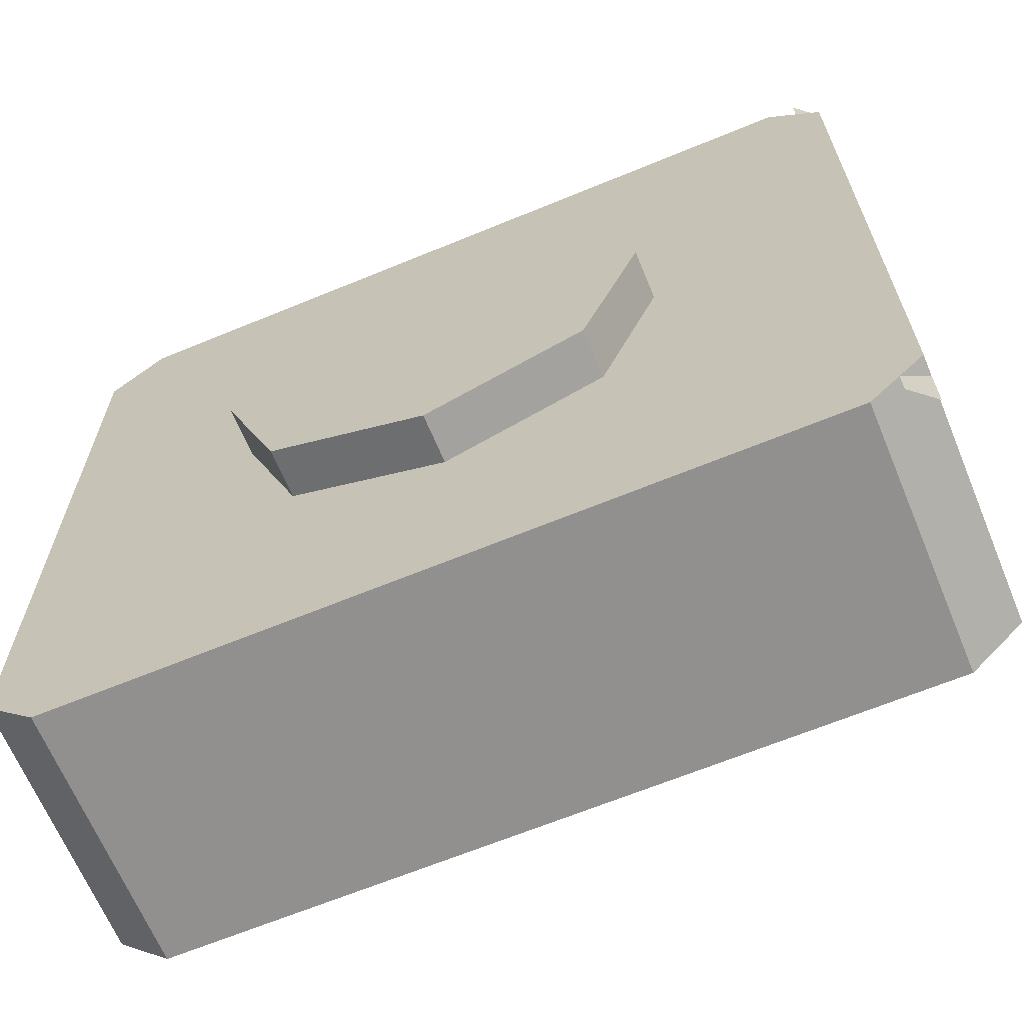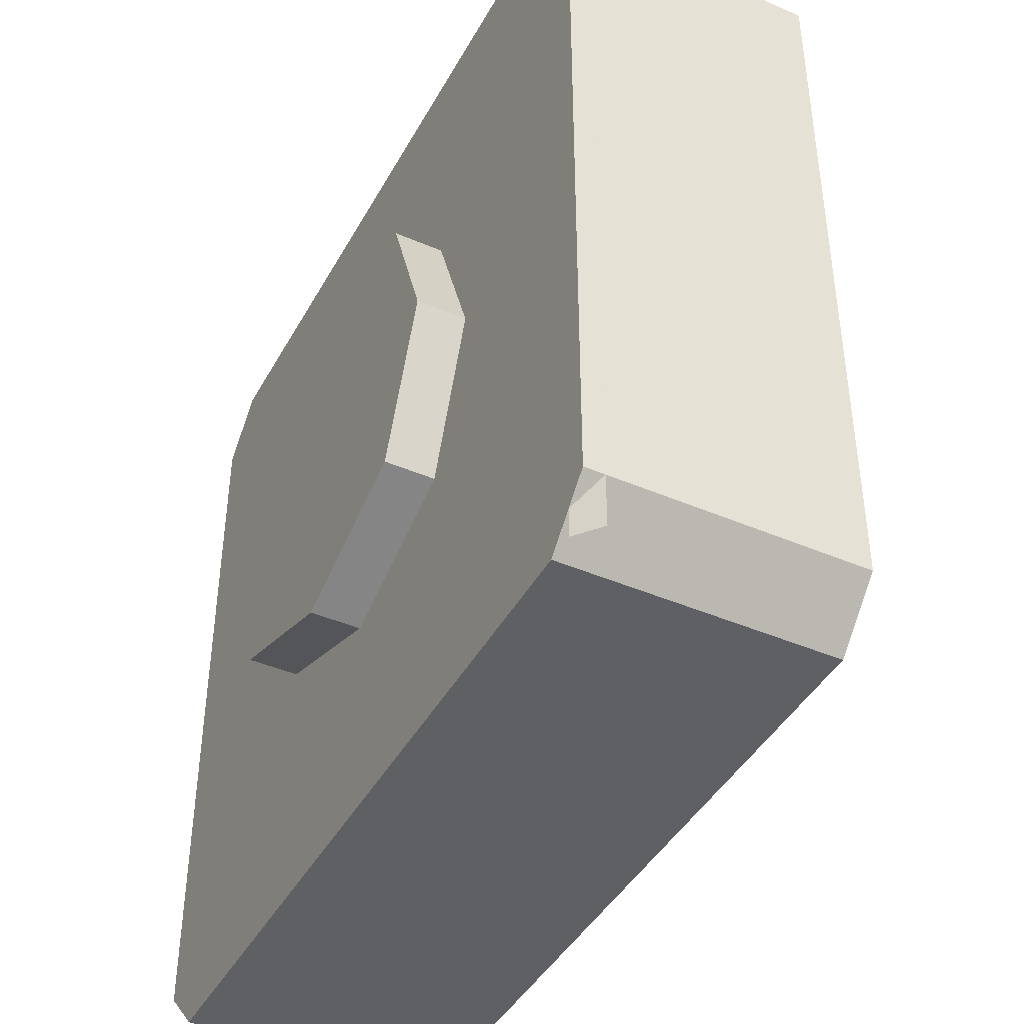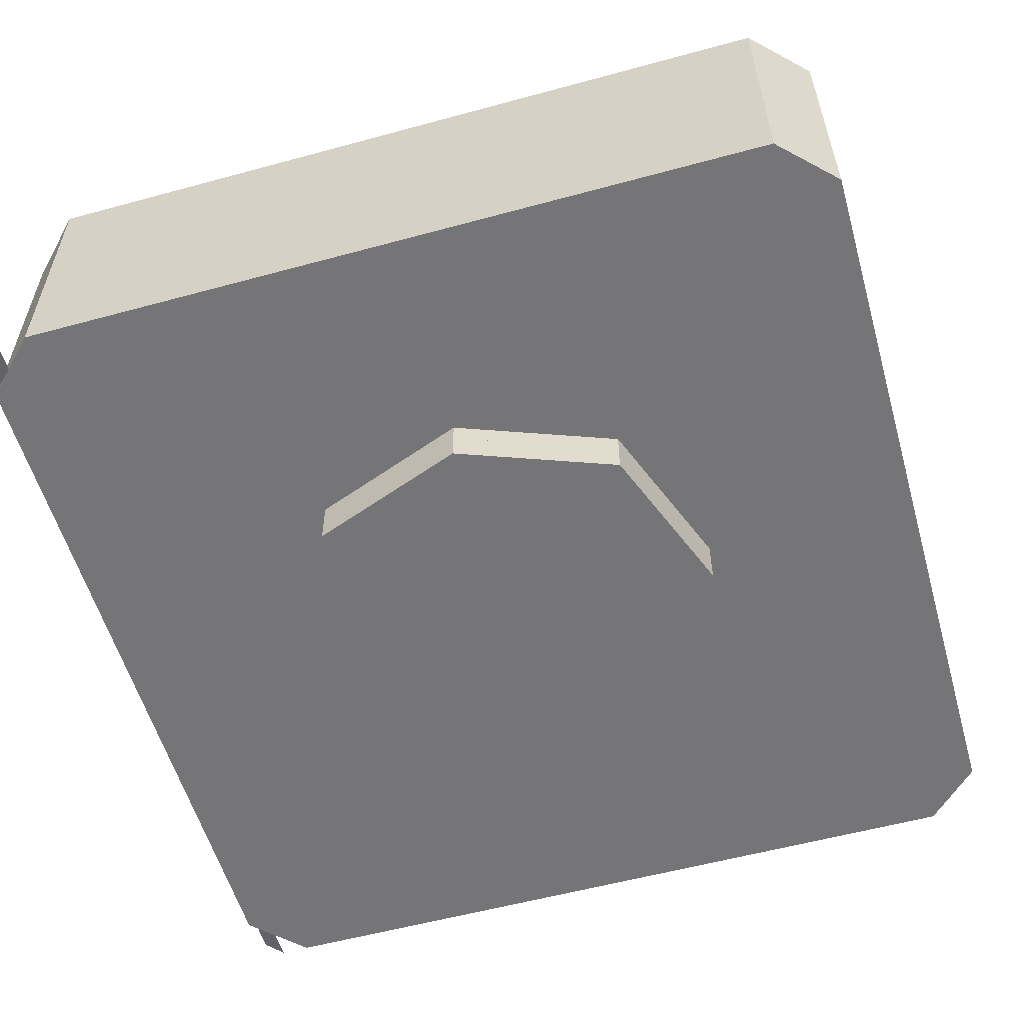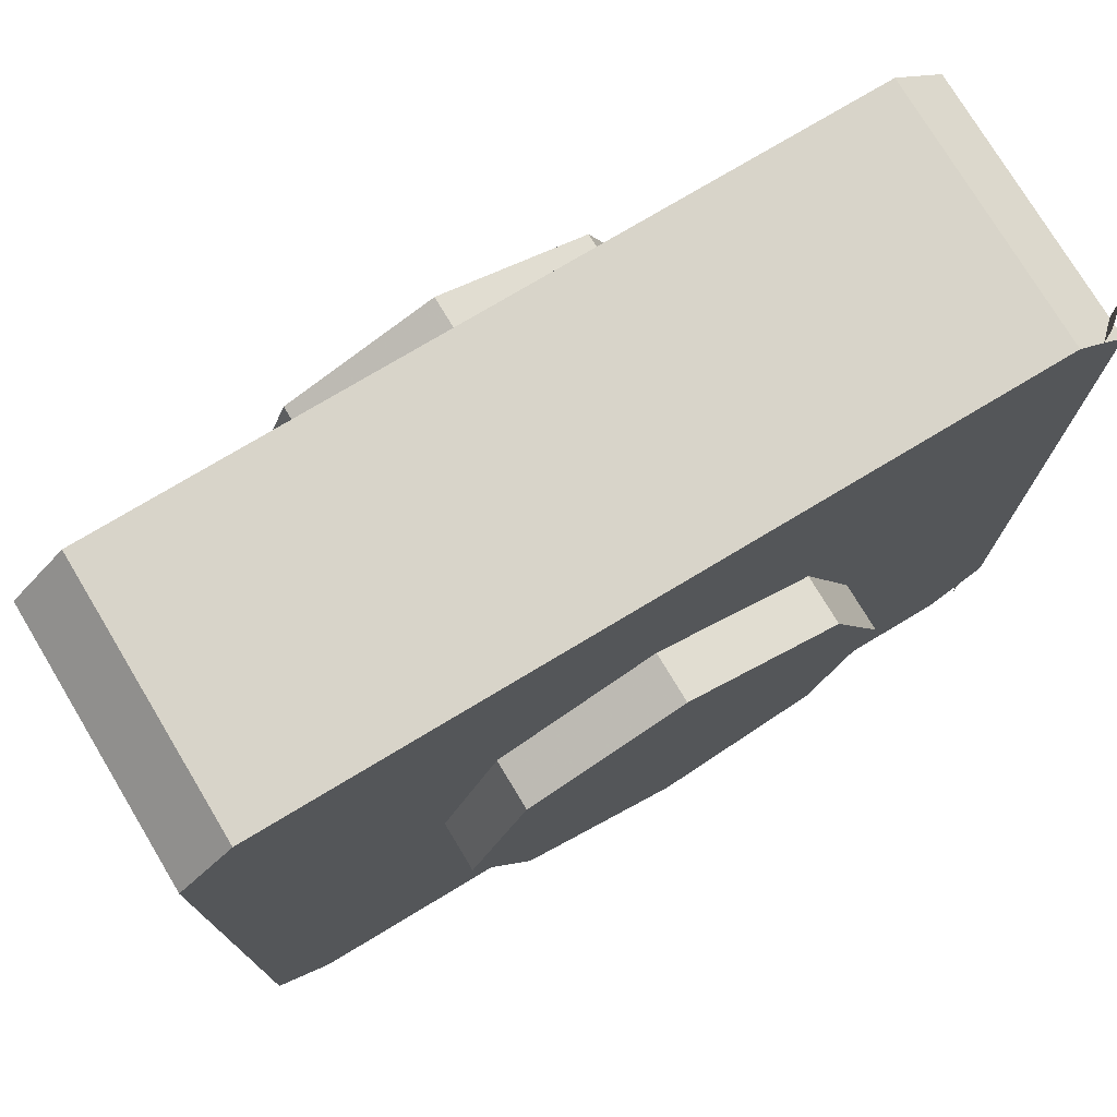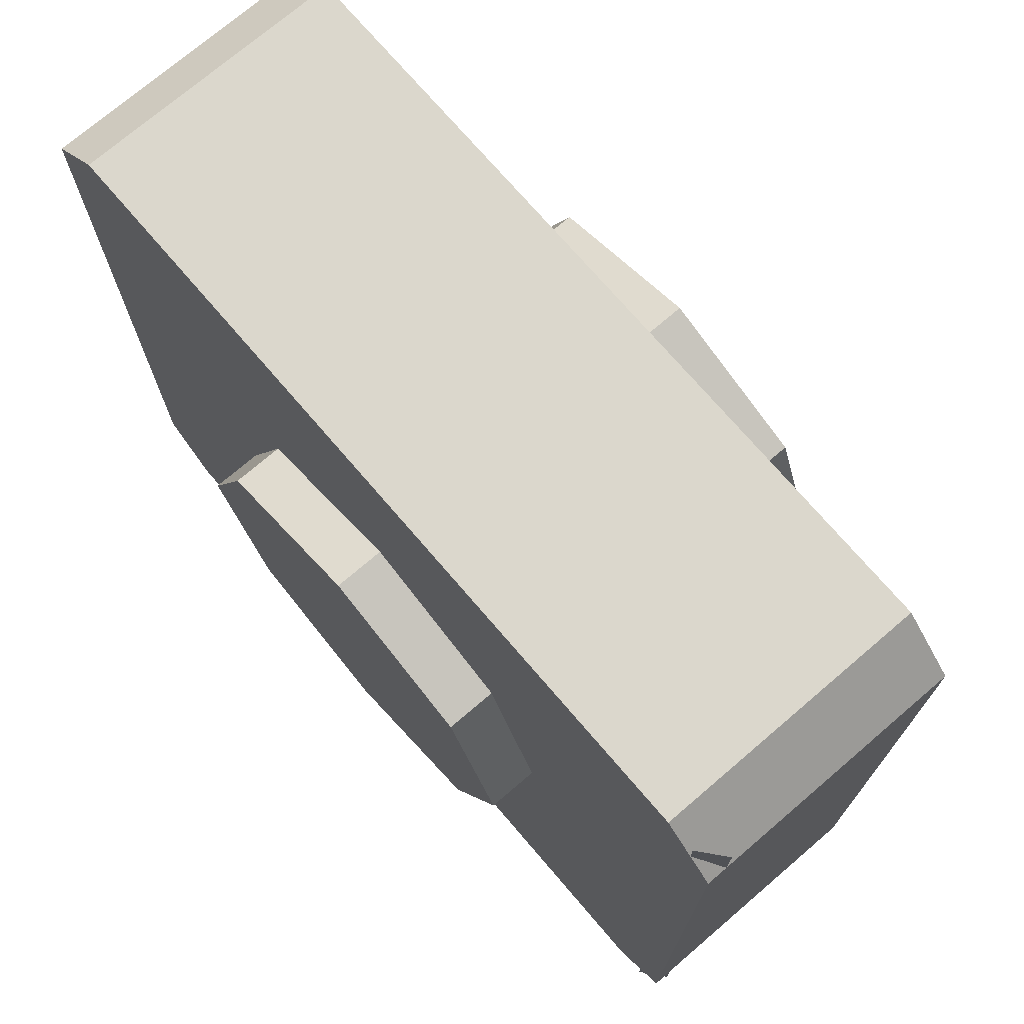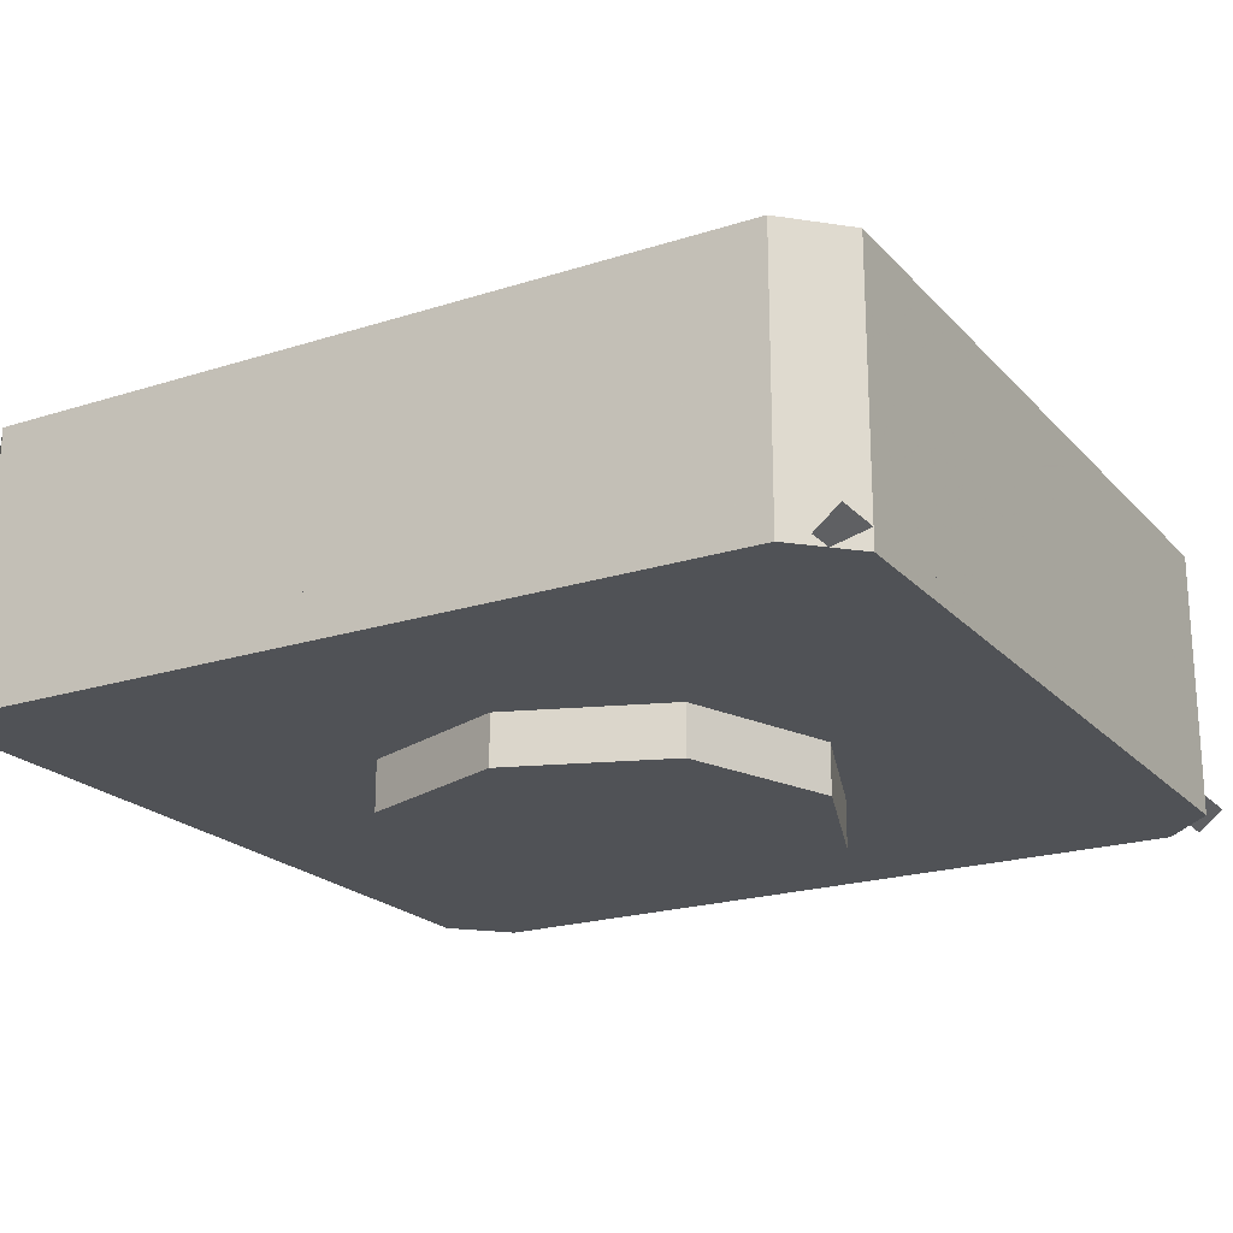
<metadata>
{"format":"obj","ext":"obj","renderer":"f3d","projection":"perspective","resolution":1024,"background":"white","views":[{"elev":-65.7,"azim":22.5,"up":"+Z"},{"elev":-43.0,"azim":62.9,"up":"+Z"},{"elev":-56.6,"azim":-164.1,"up":"+Y"},{"elev":75.7,"azim":-31.0,"up":"+Z"},{"elev":73.1,"azim":49.4,"up":"+Z"},{"elev":-21.1,"azim":29.8,"up":"+Y"}]}
</metadata>
<code>
o test-room_test_room-room
v 7.02 0.001204 -8.02
v 8.02 0.001204 -7.02
v 8.02 0.001204 7.02
v 7.02 0.001204 8.02
v -7.02 0.001204 8.02
v -8.02 0.001204 7.02
v -7.02 0.001204 -8.02
v -0 0.000602 4.01
v 1e-06 0.000602 -4.01
v 4.01 0.000602 0
v -4.01 0.000602 -1e-06
v 2.916 0.000602 2.916
v -2.916 0.000602 2.916
v -2.916 0.000602 -2.916
v 2.916 0.000602 -2.916
v -0 -0.9182 0
v -0 -0.9182 4.01
v 1e-06 -0.9182 -4.01
v 4.01 -0.9182 0
v -4.01 -0.9182 -1e-06
v 2.916 -0.9182 2.916
v -2.916 -0.9182 2.916
v -2.916 -0.9182 -2.916
v 2.916 -0.9182 -2.916
v -0.7484 0.001204 -8.02
v 0.7484 0.001204 -8.02
v 0.7484 0.001204 8.02
v -0.7484 0.001204 8.02
v -8.02 0.001204 -7.02
v -8.02 0.001204 0.7484
v -8.02 0.001204 -0.7484
v 8.02 0.001204 -0.7484
v 8.02 0.001204 0.7484
v 8.02 2.475 7.02
v 8.02 2.475 -0.7484
v 7.02 2.475 -8.02
v 8.02 2.475 -7.02
v 7.02 4.95 -8.02
v 8.02 4.95 -7.02
v 8.02 4.95 7.02
v 7.02 4.95 8.02
v -7.02 4.95 8.02
v -8.02 4.95 7.02
v -7.02 4.95 -8.02
v -0 5.774 4.01
v 1e-06 5.774 -4.01
v 4.01 5.774 -0
v -4.01 5.774 -1e-06
v 2.916 5.774 2.916
v -2.916 5.774 2.916
v -2.916 5.774 -2.916
v 2.916 5.774 -2.916
v -0 6.842 0
v -0 6.842 4.01
v 1e-06 6.842 -4.01
v 4.01 6.842 0
v -4.01 6.842 -1e-06
v 2.916 6.842 2.916
v -2.916 6.842 2.916
v -2.916 6.842 -2.916
v 2.916 6.842 -2.916
v -0.7484 4.95 -8.02
v 0.7484 4.95 -8.02
v 0.7484 4.95 8.02
v -0.7484 4.95 8.02
v -8.02 4.95 -7.02
v -8.02 4.95 0.7484
v -8.02 4.95 -0.7484
v 8.02 4.95 -0.7484
v 8.02 4.95 0.7484
v 0.7484 2.475 8.02
v 8.02 2.475 0.7484
v 7.02 2.475 8.02
v -0.7484 2.475 8.02
v -8.02 2.475 0.7484
v -7.02 2.475 8.02
v -8.02 2.475 7.02
v -8.02 2.475 -7.02
v -0.7484 2.475 -8.02
v -8.02 2.475 -0.7484
v -7.02 2.475 -8.02
v 0.7484 2.475 -8.02
f 15 24 19 10
f 14 29 31 11
f 27 4 12 8
f 13 22 20 11
f 13 6 5
f 2 1 15
f 14 23 18 9
f 9 18 24 15
f 10 19 21 12
f 8 17 22 13
f 11 20 23 14
f 28 8 13 5
f 12 21 17 8
f 12 4 3
f 24 16 19
f 16 24 18
f 16 21 19
f 16 22 17
f 16 23 20
f 20 22 16
f 18 23 16
f 17 21 16
f 30 6 13 11
f 14 7 29
f 14 9 25 7
f 15 1 26 9
f 2 15 10 32
f 3 33 10 12
f 28 27 8
f 30 11 31
f 32 10 33
f 25 9 26
f 1 2 37 36
f 2 32 35 37
f 52 47 56 61
f 51 48 68 66
f 64 45 49 41
f 50 48 57 59
f 50 42 43
f 39 52 38
f 51 46 55 60
f 46 52 61 55
f 47 49 58 56
f 45 50 59 54
f 48 51 60 57
f 65 42 50 45
f 49 45 54 58
f 49 40 41
f 61 56 53
f 53 55 61
f 53 56 58
f 53 54 59
f 53 57 60
f 57 53 59
f 55 53 60
f 54 53 58
f 78 66 68 80
f 67 48 50 43
f 51 66 44
f 79 62 44 81
f 75 67 43 77
f 51 44 62 46
f 52 46 63 38
f 39 69 47 52
f 40 49 47 70
f 65 45 64
f 67 68 48
f 69 70 47
f 62 63 46
f 41 73 71 64
f 65 74 76 42
f 42 76 77 43
f 66 78 81 44
f 78 80 31 29
f 79 81 7 25
f 75 77 6 30
f 36 82 26 1
f 3 4 73 34
f 4 27 71 73
f 33 3 34 72
f 28 5 76 74
f 5 6 77 76
f 29 7 81 78
f 36 38 63 82
f 40 34 73 41
f 70 72 34 40
f 38 36 37 39
f 39 37 35 69
o test_room_portal_03-portal_Cube.010
v 8.02 0.001204 -0.7484
v 8.02 0.001204 0.7484
v 8.02 4.95 -0.7484
v 8.02 4.95 0.7484
f 83 85 86 84
o test_room_portal_02-portal_Cube.009
v -8.02 0.001204 0.7484
v -8.02 0.001204 -0.7484
v -8.02 4.95 0.7484
v -8.02 4.95 -0.7484
f 90 88 87 89
o test_room_portal_01-portal_Cube.008
v -0.7484 0.001204 -8.02
v 0.7484 0.001204 -8.02
v -0.7484 4.95 -8.02
v 0.7484 4.95 -8.02
f 94 92 91 93
o test_room_portal_00-portal_Cube.007
v 0.7484 0.001204 8.02
v -0.7484 0.001204 8.02
v 0.7484 4.95 8.02
v -0.7484 4.95 8.02
f 95 97 98 96
o test
v 7.02 0.001204 -8.02
v 8.02 0.001204 -7.02
v 8.02 0.001204 7.02
v 7.02 0.001204 8.02
v -7.02 0.001204 8.02
v -8.02 0.001204 7.02
v -7.02 0.001204 -8.02
v -0 0.000602 4.01
v 1e-06 0.000602 -4.01
v 4.01 0.000602 0
v -4.01 0.000602 -1e-06
v 2.916 0.000602 2.916
v -2.916 0.000602 2.916
v -2.916 0.000602 -2.916
v 2.916 0.000602 -2.916
v -0 -0.9092 0
v -0 -0.377 4.01
v 1e-06 -0.377 -4.01
v 4.01 -0.377 0
v -4.01 -0.377 -1e-06
v 2.916 -0.377 2.916
v -2.916 -0.377 2.916
v -2.916 -0.377 -2.916
v 2.916 -0.377 -2.916
v -0.7484 0.001204 -8.02
v 0.7484 0.001204 -8.02
v 0.7484 0.001204 8.02
v -0.7484 0.001204 8.02
v -8.02 0.001204 -7.02
v -8.02 0.001204 0.7484
v -8.02 0.001204 -0.7484
v 8.02 0.001204 -0.7484
v 8.02 0.001204 0.7484
v 8.02 2.475 7.02
v 8.02 2.475 -0.7484
v 7.02 2.475 -8.02
v 8.02 2.475 -7.02
v 7.02 4.95 -8.02
v 8.02 4.95 -7.02
v 8.02 4.95 7.02
v 7.02 4.95 8.02
v -7.02 4.95 8.02
v -8.02 4.95 7.02
v -7.02 4.95 -8.02
v -0 5.774 4.01
v 1e-06 5.774 -4.01
v 4.01 5.774 -0
v -4.01 5.774 -1e-06
v 2.916 5.774 2.916
v -2.916 5.774 2.916
v -2.916 5.774 -2.916
v 2.916 5.774 -2.916
v -0 6.838 0
v -0 6.152 4.01
v 1e-06 6.152 -4.01
v 4.01 6.152 0
v -4.01 6.152 -1e-06
v 2.916 6.152 2.916
v -2.916 6.152 2.916
v -2.916 6.152 -2.916
v 2.916 6.152 -2.916
v -0.7484 4.95 -8.02
v 0.7484 4.95 -8.02
v 0.7484 4.95 8.02
v -0.7484 4.95 8.02
v -8.02 4.95 -7.02
v -8.02 4.95 0.7484
v -8.02 4.95 -0.7484
v 8.02 4.95 -0.7484
v 8.02 4.95 0.7484
v 0.7484 2.475 8.02
v 8.02 2.475 0.7484
v 7.02 2.475 8.02
v -0.7484 2.475 8.02
v -8.02 2.475 0.7484
v -7.02 2.475 8.02
v -8.02 2.475 7.02
v -8.02 2.475 -7.02
v -0.7484 2.475 -8.02
v -8.02 2.475 -0.7484
v -7.02 2.475 -8.02
v 0.7484 2.475 -8.02
f 113 122 117 108
f 112 127 129 109
f 125 102 110 106
f 111 120 118 109
f 111 104 103
f 100 99 113
f 112 121 116 107
f 107 116 122 113
f 108 117 119 110
f 106 115 120 111
f 109 118 121 112
f 126 106 111 103
f 110 119 115 106
f 110 102 101
f 122 114 117
f 114 122 116
f 114 119 117
f 114 120 115
f 114 121 118
f 118 120 114
f 116 121 114
f 115 119 114
f 128 104 111 109
f 112 105 127
f 112 107 123 105
f 113 99 124 107
f 100 113 108 130
f 101 131 108 110
f 126 125 106
f 128 109 129
f 130 108 131
f 123 107 124
f 99 100 135 134
f 100 130 133 135
f 150 145 154 159
f 149 146 166 164
f 162 143 147 139
f 148 146 155 157
f 148 140 141
f 137 150 136
f 149 144 153 158
f 144 150 159 153
f 145 147 156 154
f 143 148 157 152
f 146 149 158 155
f 163 140 148 143
f 147 143 152 156
f 147 138 139
f 159 154 151
f 151 153 159
f 151 154 156
f 151 152 157
f 151 155 158
f 155 151 157
f 153 151 158
f 152 151 156
f 176 164 166 178
f 165 146 148 141
f 149 164 142
f 177 160 142 179
f 173 165 141 175
f 149 142 160 144
f 150 144 161 136
f 137 167 145 150
f 138 147 145 168
f 163 143 162
f 165 166 146
f 167 168 145
f 160 161 144
f 139 171 169 162
f 163 172 174 140
f 140 174 175 141
f 164 176 179 142
f 176 178 129 127
f 177 179 105 123
f 173 175 104 128
f 134 180 124 99
f 101 102 171 132
f 102 125 169 171
f 131 101 132 170
f 126 103 174 172
f 103 104 175 174
f 127 105 179 176
f 134 136 161 180
f 138 132 171 139
f 168 170 132 138
f 136 134 135 137
f 137 135 133 167
o Cube.003
v 8.02 0.3731 -8.02
v 8.02 0.3731 8.02
v 7.565 0.001204 -8.02
v 7.565 0.001204 8.02
f 181 183 184 182
o Cube.002
v 3.091 0.00238 -3.917
v 3.091 0.00238 -4.415
v 3.588 0.00238 -4.415
v 3.588 0.00238 -3.917
v 3.091 0.4998 -3.917
v 3.091 0.4998 -4.415
v 3.588 0.4998 -4.415
v 3.588 0.4998 -3.917
f 189 190 186 185
f 190 191 187 186
f 191 192 188 187
f 192 189 185 188
f 185 186 187 188
f 192 191 190 189
o cube
v 3.591 0.001248 -3.671
v 3.591 0.001248 -4.666
v 4.587 0.001248 -4.666
v 4.587 0.001248 -3.671
v 3.591 0.9968 -3.671
v 3.591 0.9968 -4.666
v 4.587 0.9968 -4.666
v 4.587 0.9968 -3.671
f 197 198 194 193
f 198 199 195 194
f 199 200 196 195
f 200 197 193 196
f 193 194 195 196
f 200 199 198 197

</code>
